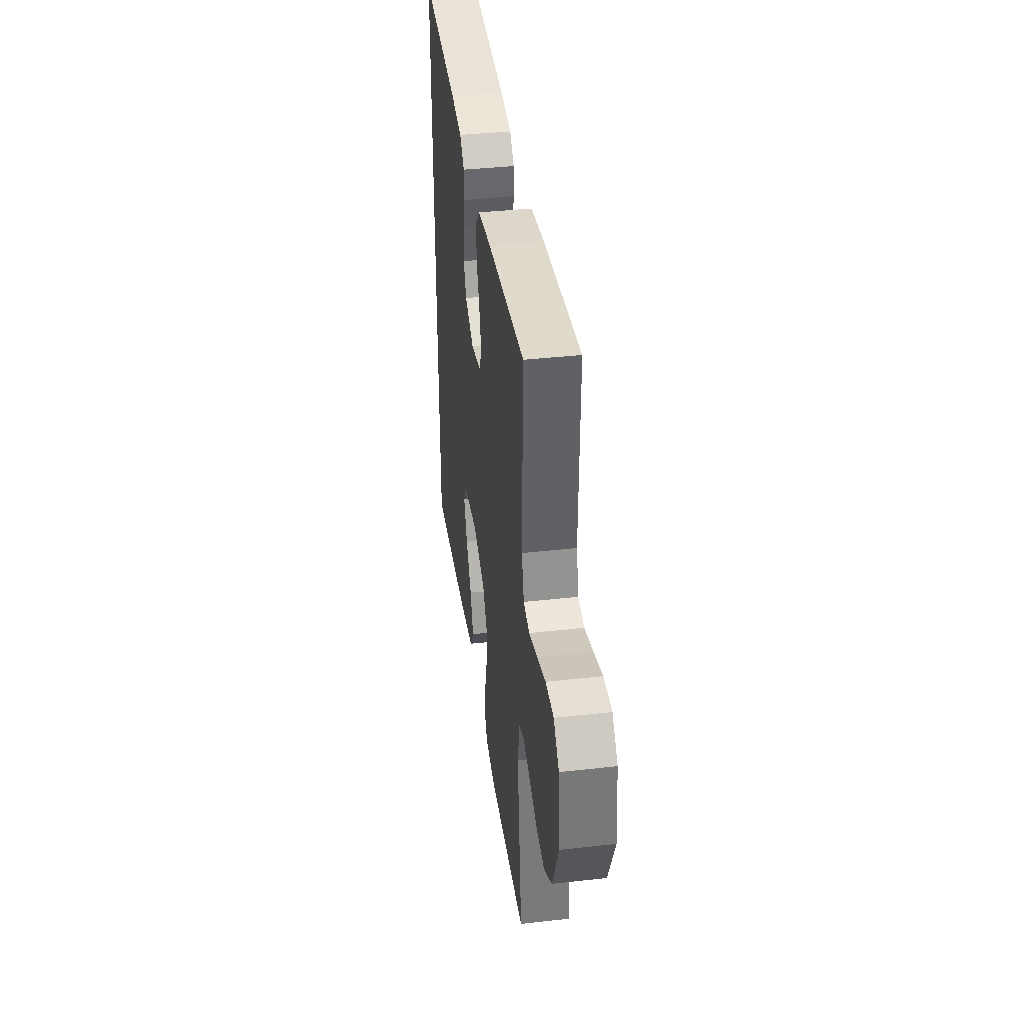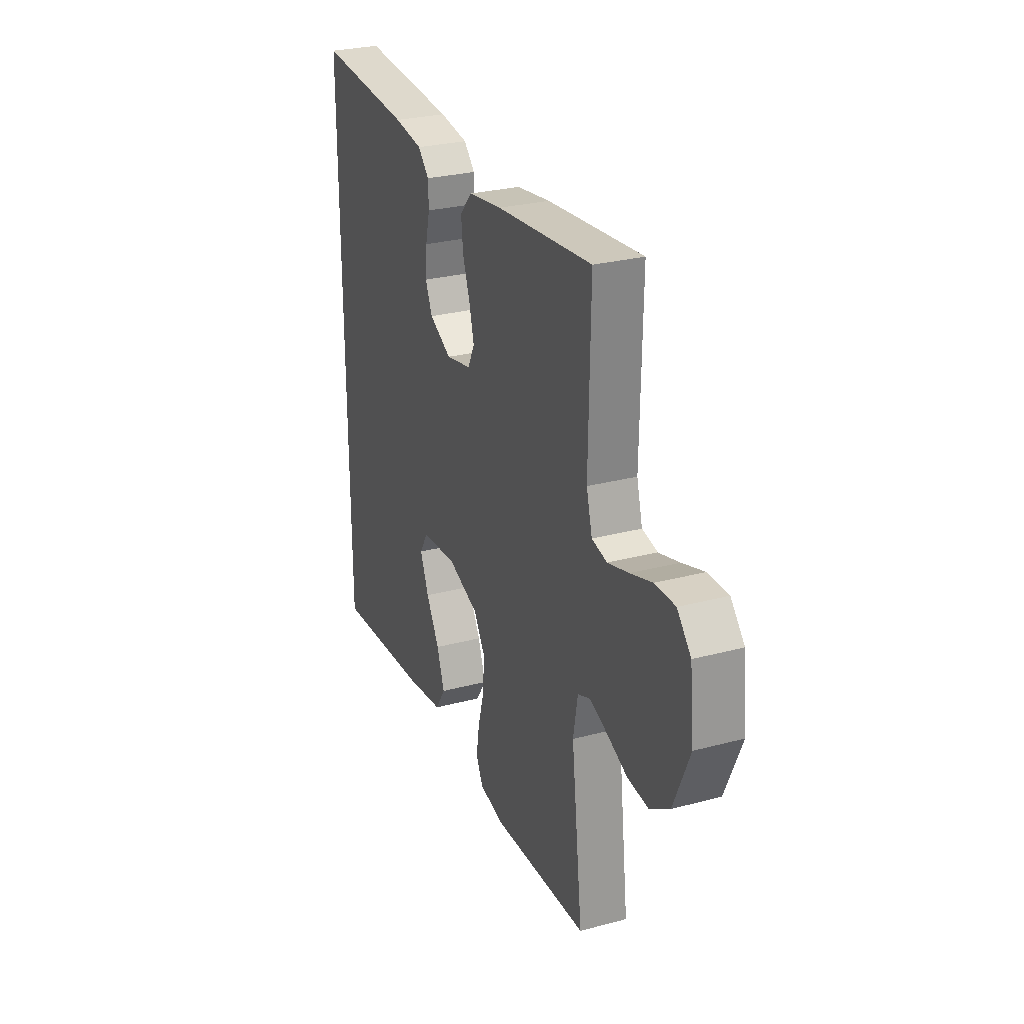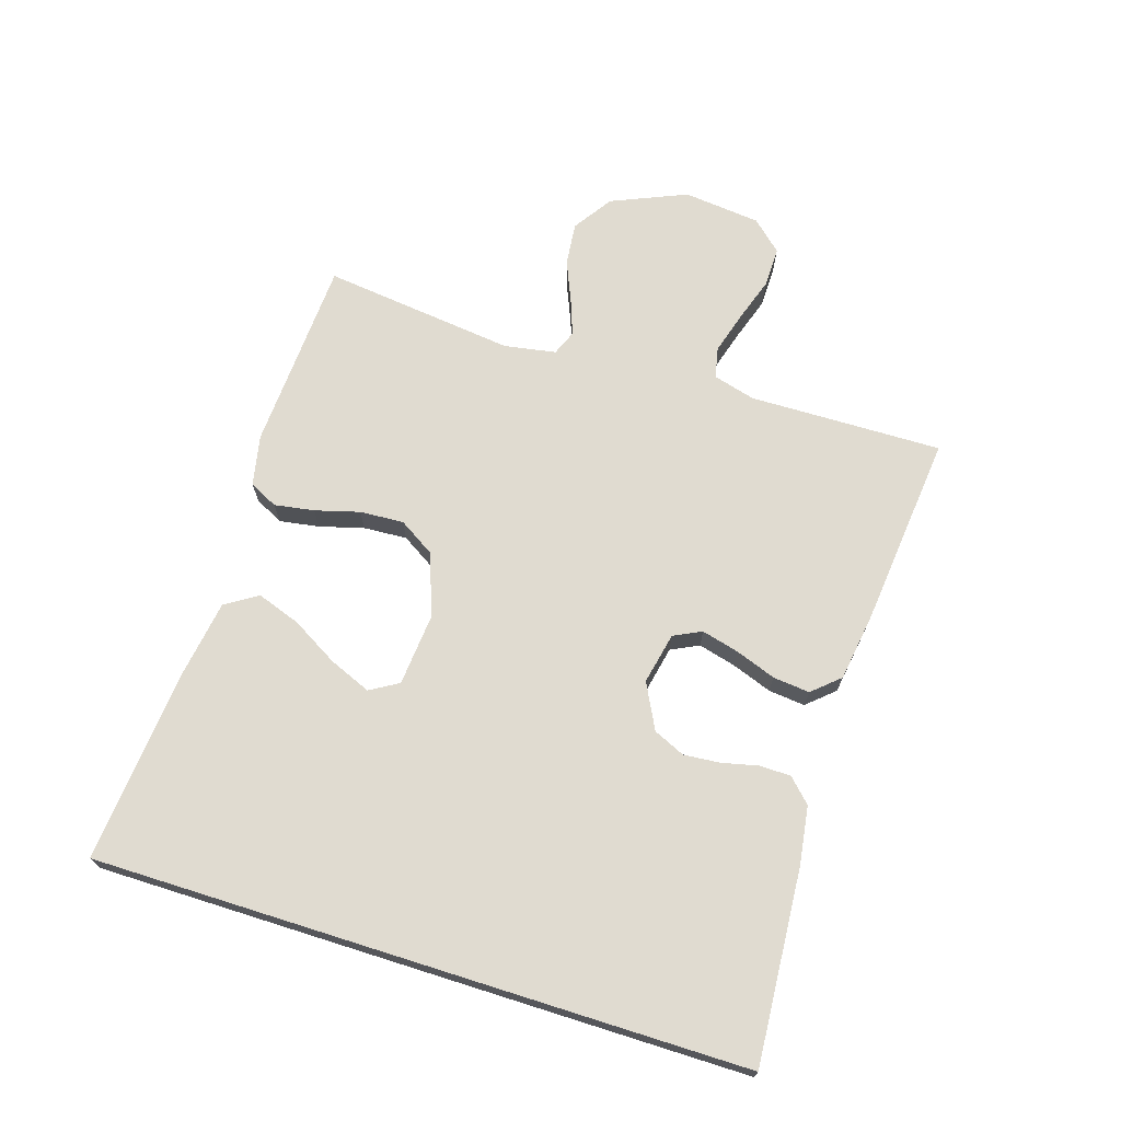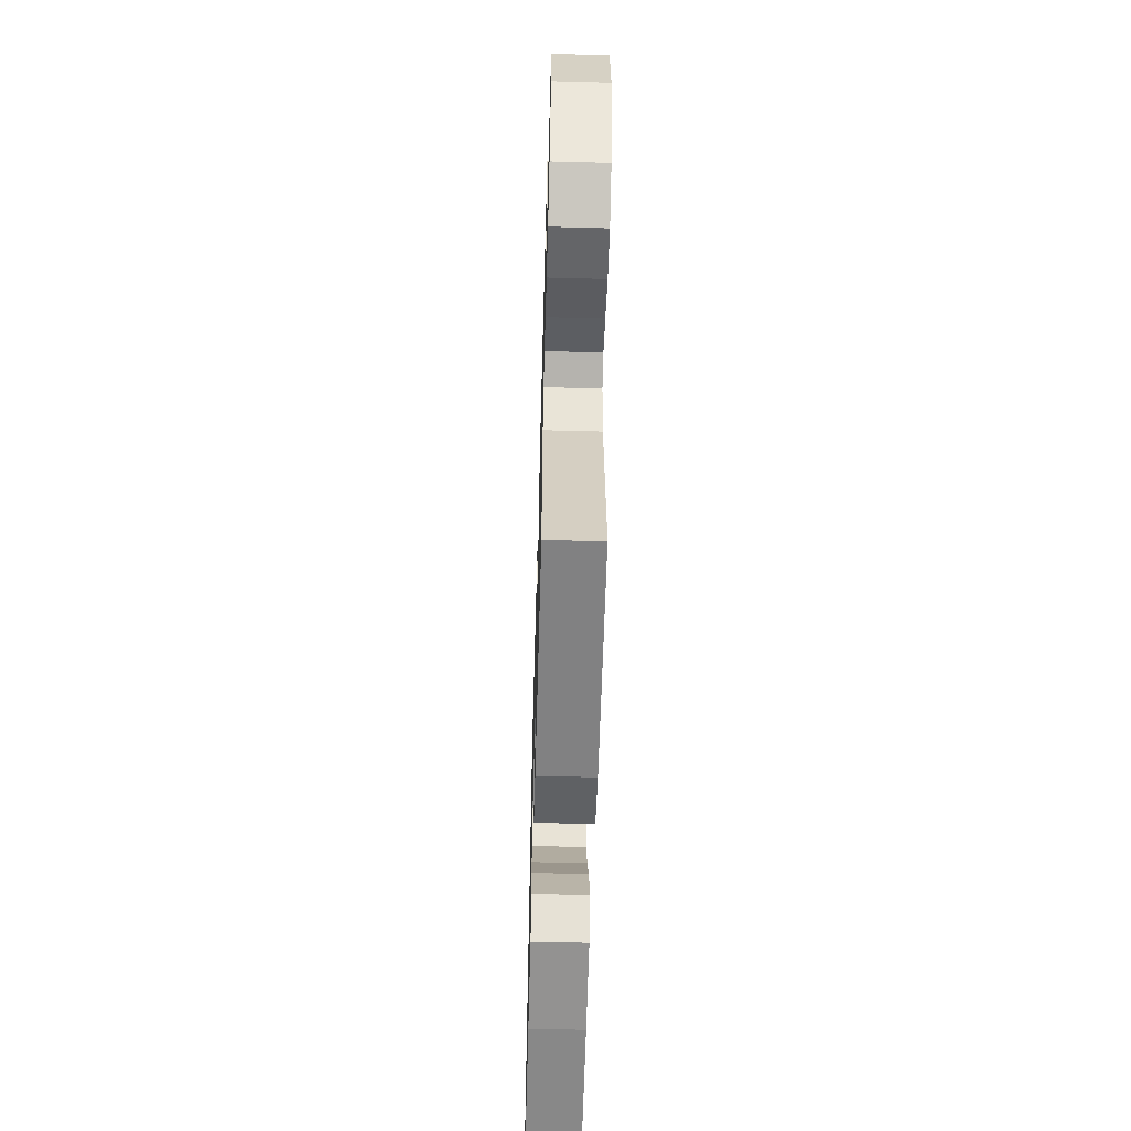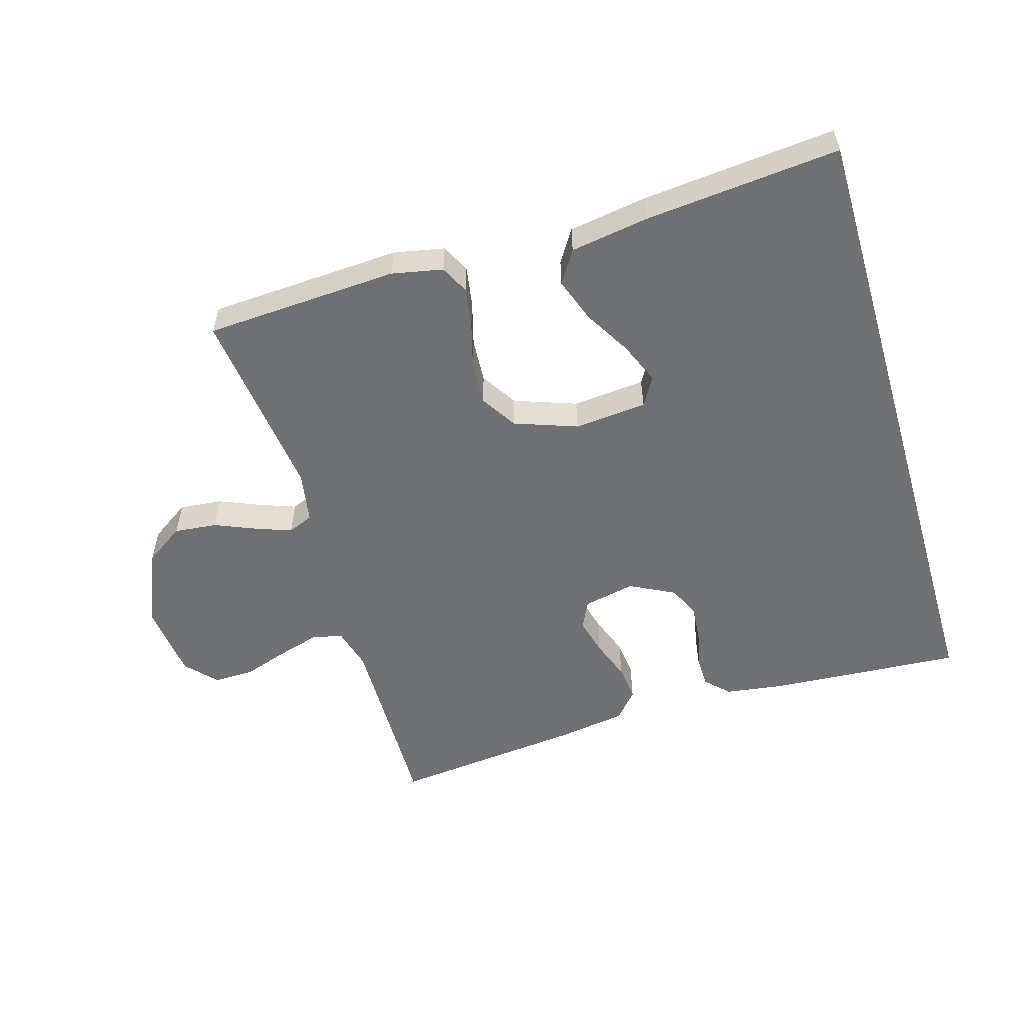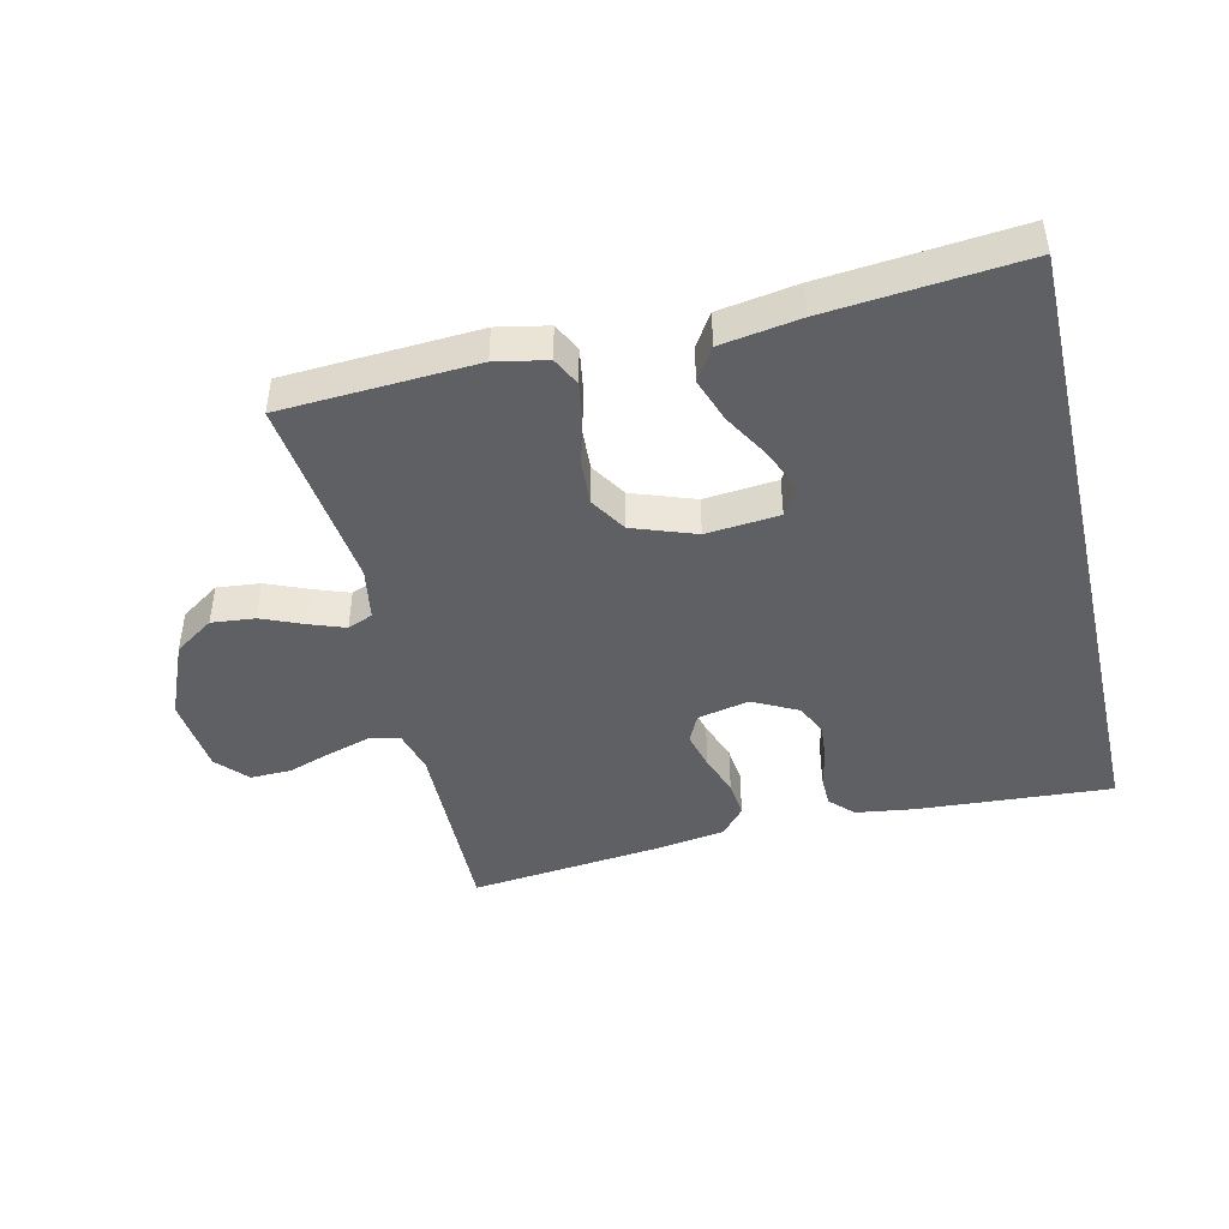
<metadata>
{"format":"obj","ext":"obj","renderer":"f3d","projection":"perspective","resolution":1024,"background":"white","views":[{"elev":39.2,"azim":82.0,"up":"+Z"},{"elev":28.0,"azim":68.0,"up":"+Z"},{"elev":70.1,"azim":-72.5,"up":"+Y"},{"elev":-57.5,"azim":88.4,"up":"+Z"},{"elev":-54.9,"azim":-163.4,"up":"+Y"},{"elev":-45.0,"azim":-166.8,"up":"+Y"}]}
</metadata>
<code>
v 0.5 0.07 -0.5
v 0.2 0.07 -0.516
v 0.121 0.07 -0.5
v 0.099 0.07 -0.456
v 0.109 0.07 -0.394
v 0.128 0.07 -0.325
v 0.132 0.07 -0.257
v 0.097 0.07 -0.201
v 0 0.07 -0.166
v -0.113 0.07 -0.176
v -0.139 0.07 -0.22
v -0.112 0.07 -0.285
v -0.07 0.07 -0.357
v -0.046 0.07 -0.425
v -0.078 0.07 -0.475
v -0.2 0.07 -0.494
v -0.5 0.07 -0.521
v -0.5 0.07 0.488
v -0.2 0.07 0.467
v -0.11 0.07 0.454
v -0.075 0.07 0.419
v -0.074 0.07 0.371
v -0.087 0.07 0.315
v -0.092 0.07 0.258
v -0.07 0.07 0.209
v 0 0.07 0.173
v 0.08 0.07 0.19
v 0.101 0.07 0.233
v 0.086 0.07 0.291
v 0.063 0.07 0.354
v 0.057 0.07 0.411
v 0.094 0.07 0.453
v 0.2 0.07 0.469
v 0.5 0.07 0.5
v 0.495 0.07 0.2
v 0.513 0.07 0.134
v 0.561 0.07 0.124
v 0.626 0.07 0.143
v 0.695 0.07 0.166
v 0.758 0.07 0.167
v 0.801 0.07 0.12
v 0.814 0.07 0
v 0.764 0.07 -0.117
v 0.703 0.07 -0.158
v 0.636 0.07 -0.151
v 0.572 0.07 -0.124
v 0.517 0.07 -0.104
v 0.478 0.07 -0.12
v 0.464 0.07 -0.2
v 0.5 0 -0.5
v 0.2 0 -0.516
v 0.121 0 -0.5
v 0.099 0 -0.456
v 0.109 0 -0.394
v 0.128 0 -0.325
v 0.132 0 -0.257
v 0.097 0 -0.201
v 0 0 -0.166
v -0.113 0 -0.176
v -0.139 0 -0.22
v -0.112 0 -0.285
v -0.07 0 -0.357
v -0.046 0 -0.425
v -0.078 0 -0.475
v -0.2 0 -0.494
v -0.5 0 -0.521
v -0.5 0 0.488
v -0.2 0 0.467
v -0.11 0 0.454
v -0.075 0 0.419
v -0.074 0 0.371
v -0.087 0 0.315
v -0.092 0 0.258
v -0.07 0 0.209
v 0 0 0.173
v 0.08 0 0.19
v 0.101 0 0.233
v 0.086 0 0.291
v 0.063 0 0.354
v 0.057 0 0.411
v 0.094 0 0.453
v 0.2 0 0.469
v 0.5 0 0.5
v 0.495 0 0.2
v 0.513 0 0.134
v 0.561 0 0.124
v 0.626 0 0.143
v 0.695 0 0.166
v 0.758 0 0.167
v 0.801 0 0.12
v 0.814 0 0
v 0.764 0 -0.117
v 0.703 0 -0.158
v 0.636 0 -0.151
v 0.572 0 -0.124
v 0.517 0 -0.104
v 0.478 0 -0.12
v 0.464 0 -0.2
f 44 45 46
f 43 44 46
f 42 43 46
f 41 42 46
f 40 41 46
f 39 40 46
f 38 39 46
f 37 38 46 47
f 36 37 47 48
f 33 34 35
f 32 33 35
f 31 32 35
f 30 31 35
f 29 30 35
f 36 48 49
f 35 36 49
f 29 35 49
f 28 29 49
f 21 22 23
f 20 21 23
f 19 20 23
f 18 19 23
f 17 18 23
f 17 23 24
f 15 16 17
f 14 15 17
f 13 14 17
f 12 13 17
f 11 12 17
f 17 24 25
f 11 17 25
f 10 11 25
f 4 5 6
f 3 4 6
f 2 3 6
f 1 2 6
f 49 1 6
f 49 6 7
f 49 7 8
f 28 49 8
f 27 28 8
f 26 27 8 9
f 9 10 25 26
f 95 94 93
f 95 93 92
f 95 92 91
f 95 91 90
f 95 90 89
f 95 89 88
f 95 88 87
f 96 95 87 86
f 97 96 86 85
f 84 83 82
f 84 82 81
f 84 81 80
f 84 80 79
f 84 79 78
f 98 97 85
f 98 85 84
f 98 84 78
f 98 78 77
f 72 71 70
f 72 70 69
f 72 69 68
f 72 68 67
f 72 67 66
f 73 72 66
f 66 65 64
f 66 64 63
f 66 63 62
f 66 62 61
f 66 61 60
f 74 73 66
f 74 66 60
f 74 60 59
f 55 54 53
f 55 53 52
f 55 52 51
f 55 51 50
f 55 50 98
f 56 55 98
f 57 56 98
f 57 98 77
f 57 77 76
f 58 57 76 75
f 75 74 59 58
f 1 50 51 2
f 2 51 52 3
f 3 52 53 4
f 4 53 54 5
f 5 54 55 6
f 6 55 56 7
f 7 56 57 8
f 8 57 58 9
f 9 58 59 10
f 10 59 60 11
f 11 60 61 12
f 12 61 62 13
f 13 62 63 14
f 14 63 64 15
f 15 64 65 16
f 16 65 66 17
f 17 66 67 18
f 18 67 68 19
f 19 68 69 20
f 20 69 70 21
f 21 70 71 22
f 22 71 72 23
f 23 72 73 24
f 24 73 74 25
f 25 74 75 26
f 26 75 76 27
f 27 76 77 28
f 28 77 78 29
f 29 78 79 30
f 30 79 80 31
f 31 80 81 32
f 32 81 82 33
f 33 82 83 34
f 34 83 84 35
f 35 84 85 36
f 36 85 86 37
f 37 86 87 38
f 38 87 88 39
f 39 88 89 40
f 40 89 90 41
f 41 90 91 42
f 42 91 92 43
f 43 92 93 44
f 44 93 94 45
f 45 94 95 46
f 46 95 96 47
f 47 96 97 48
f 48 97 98 49
f 49 98 50 1

</code>
